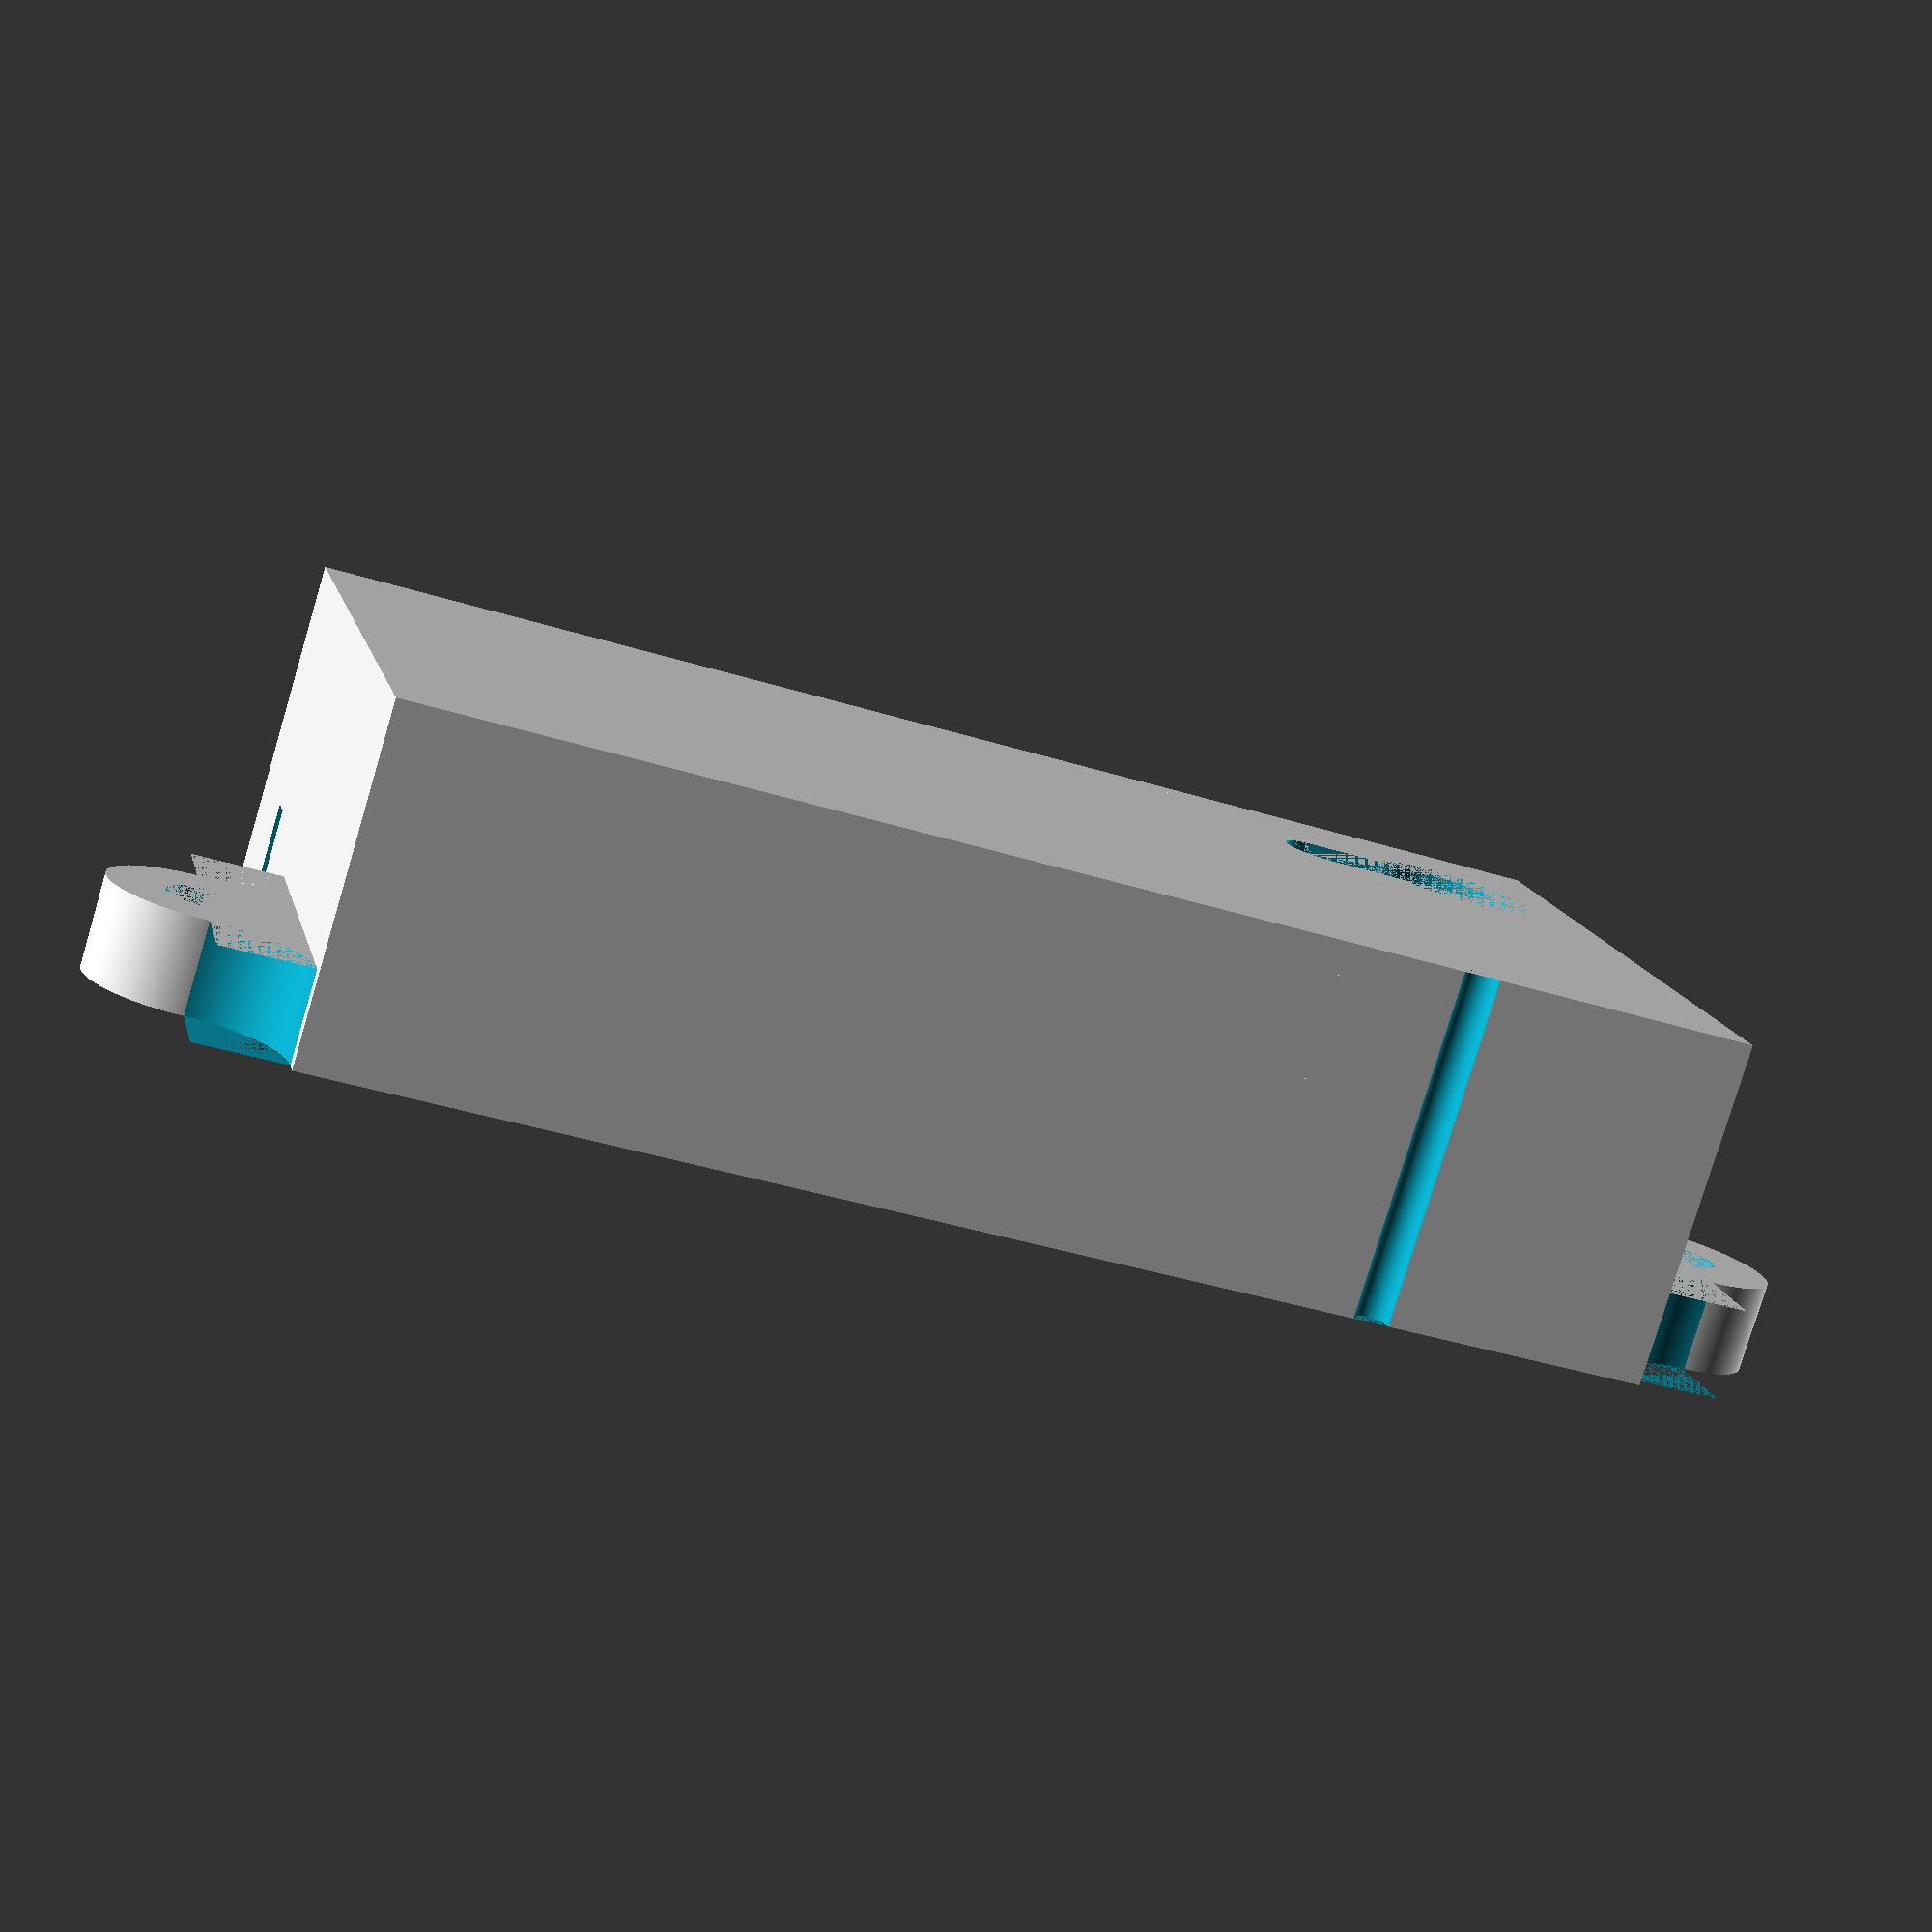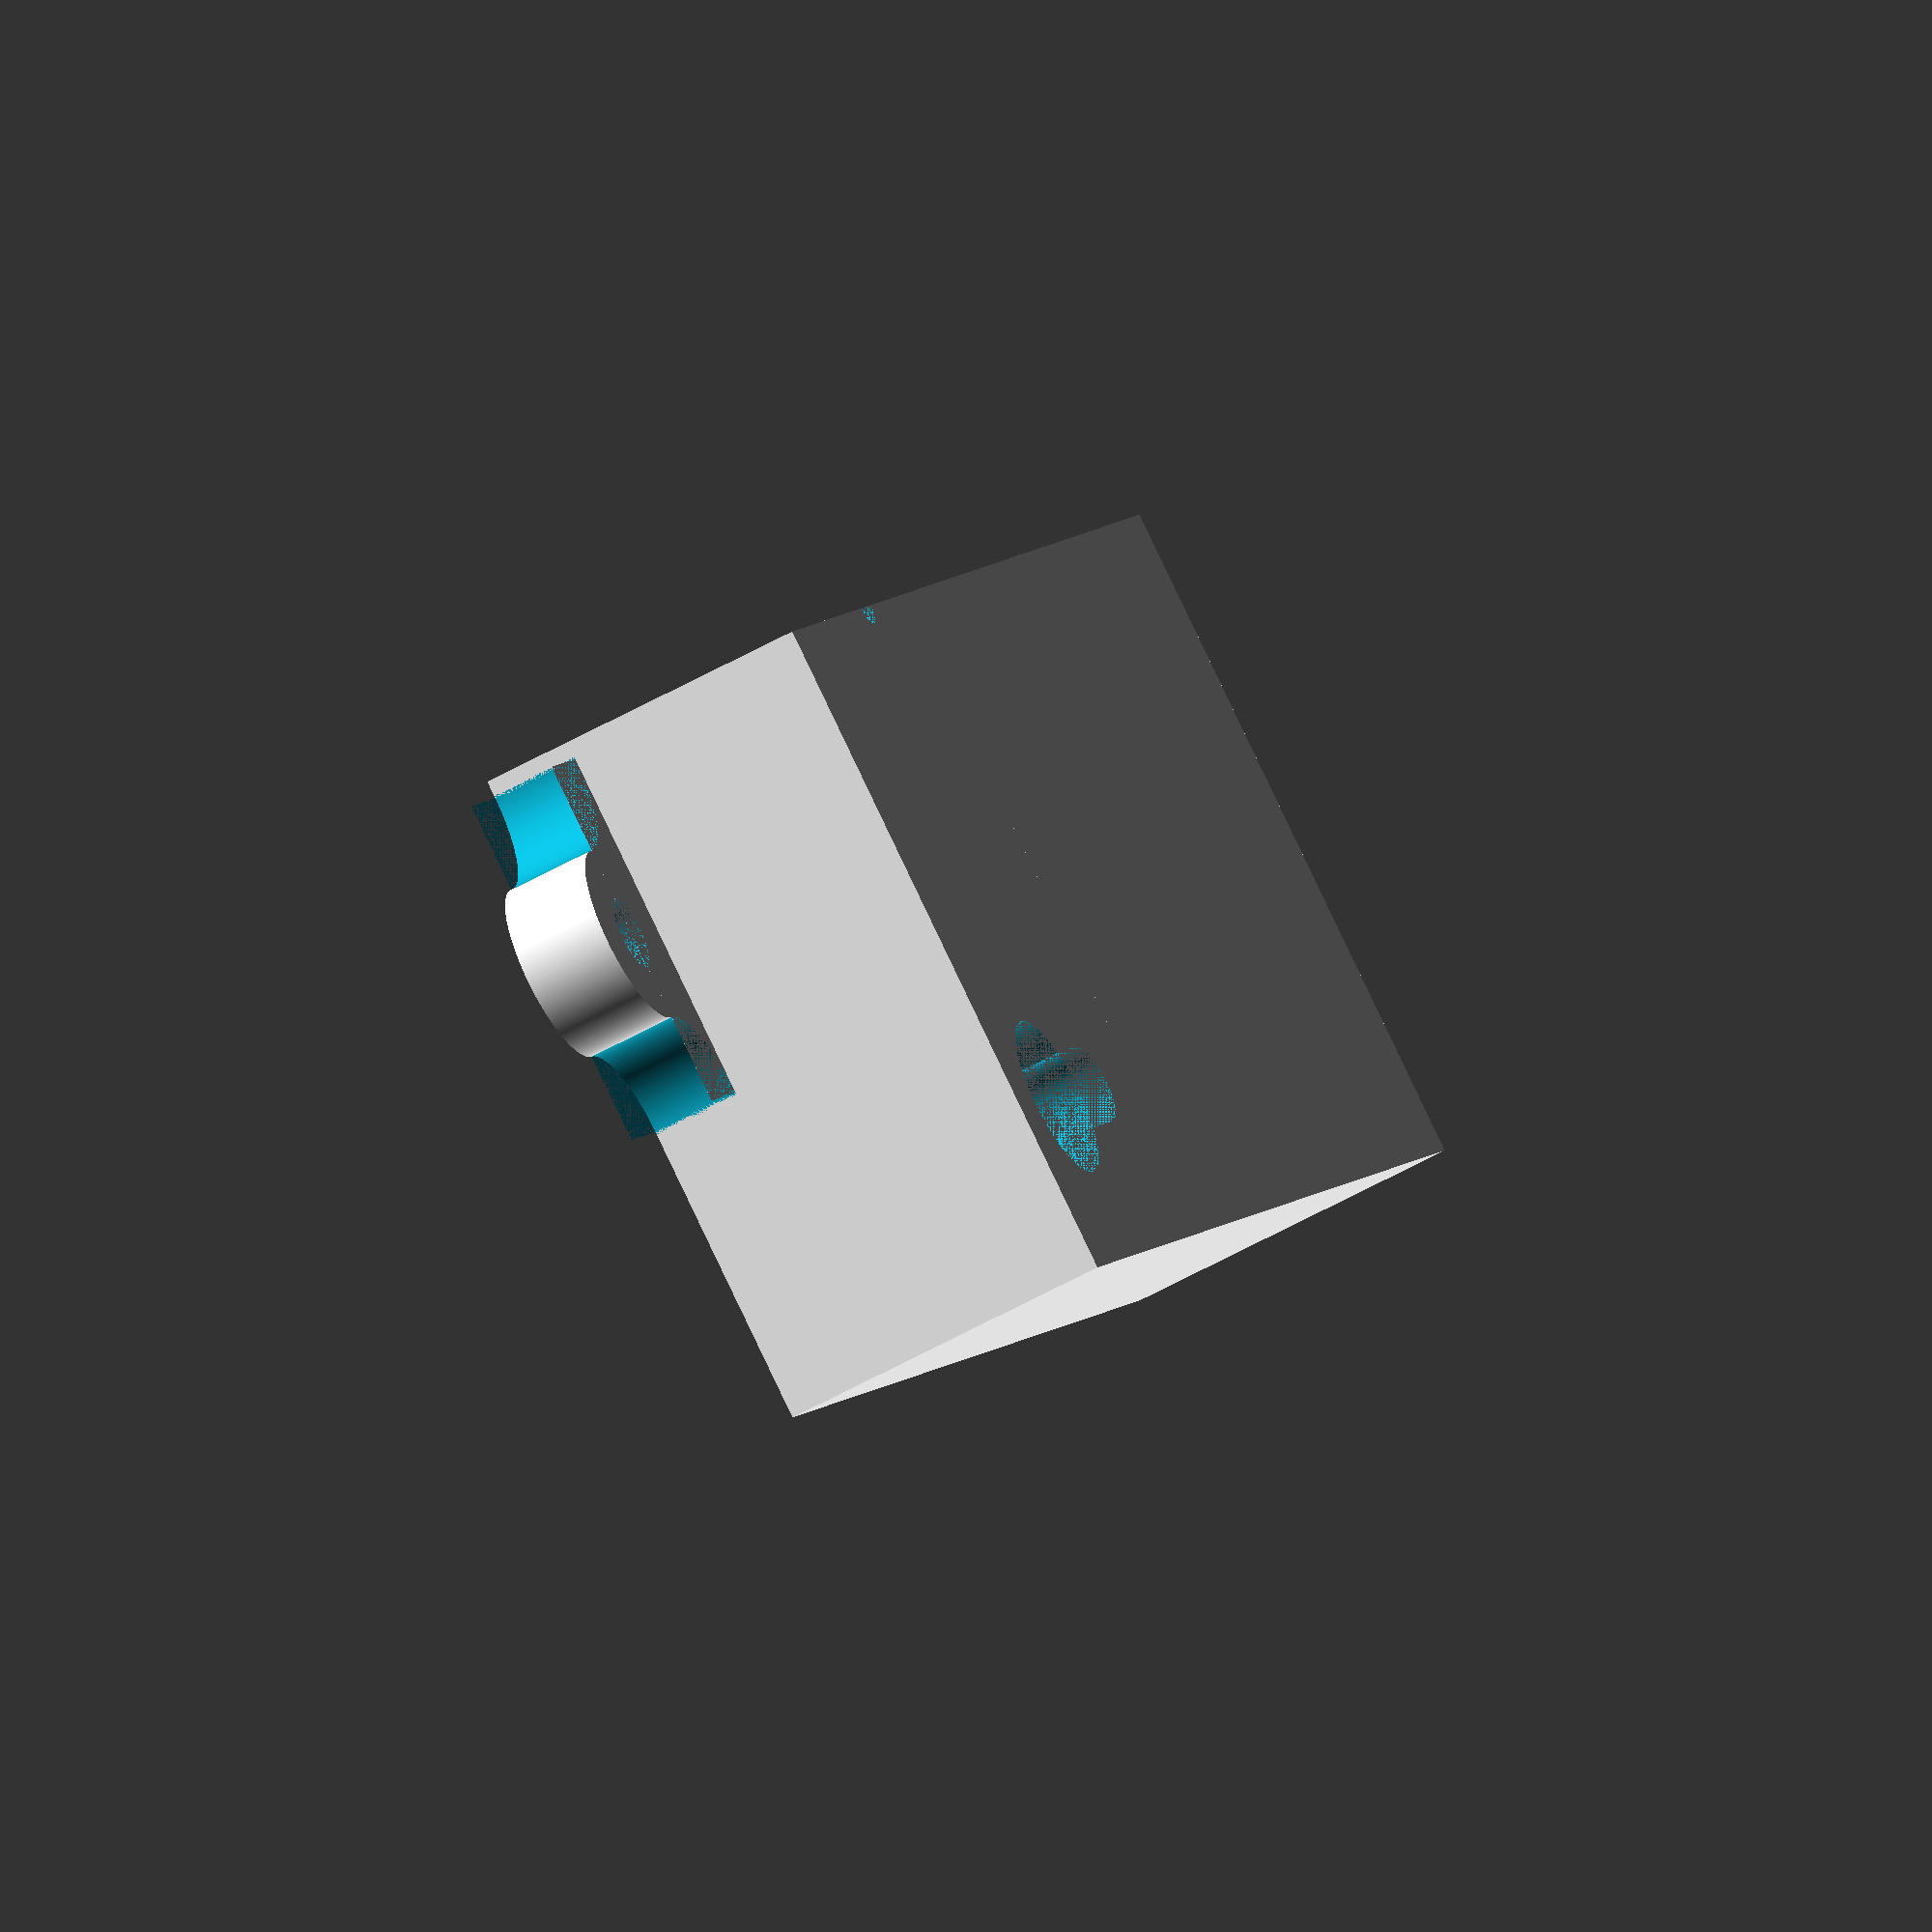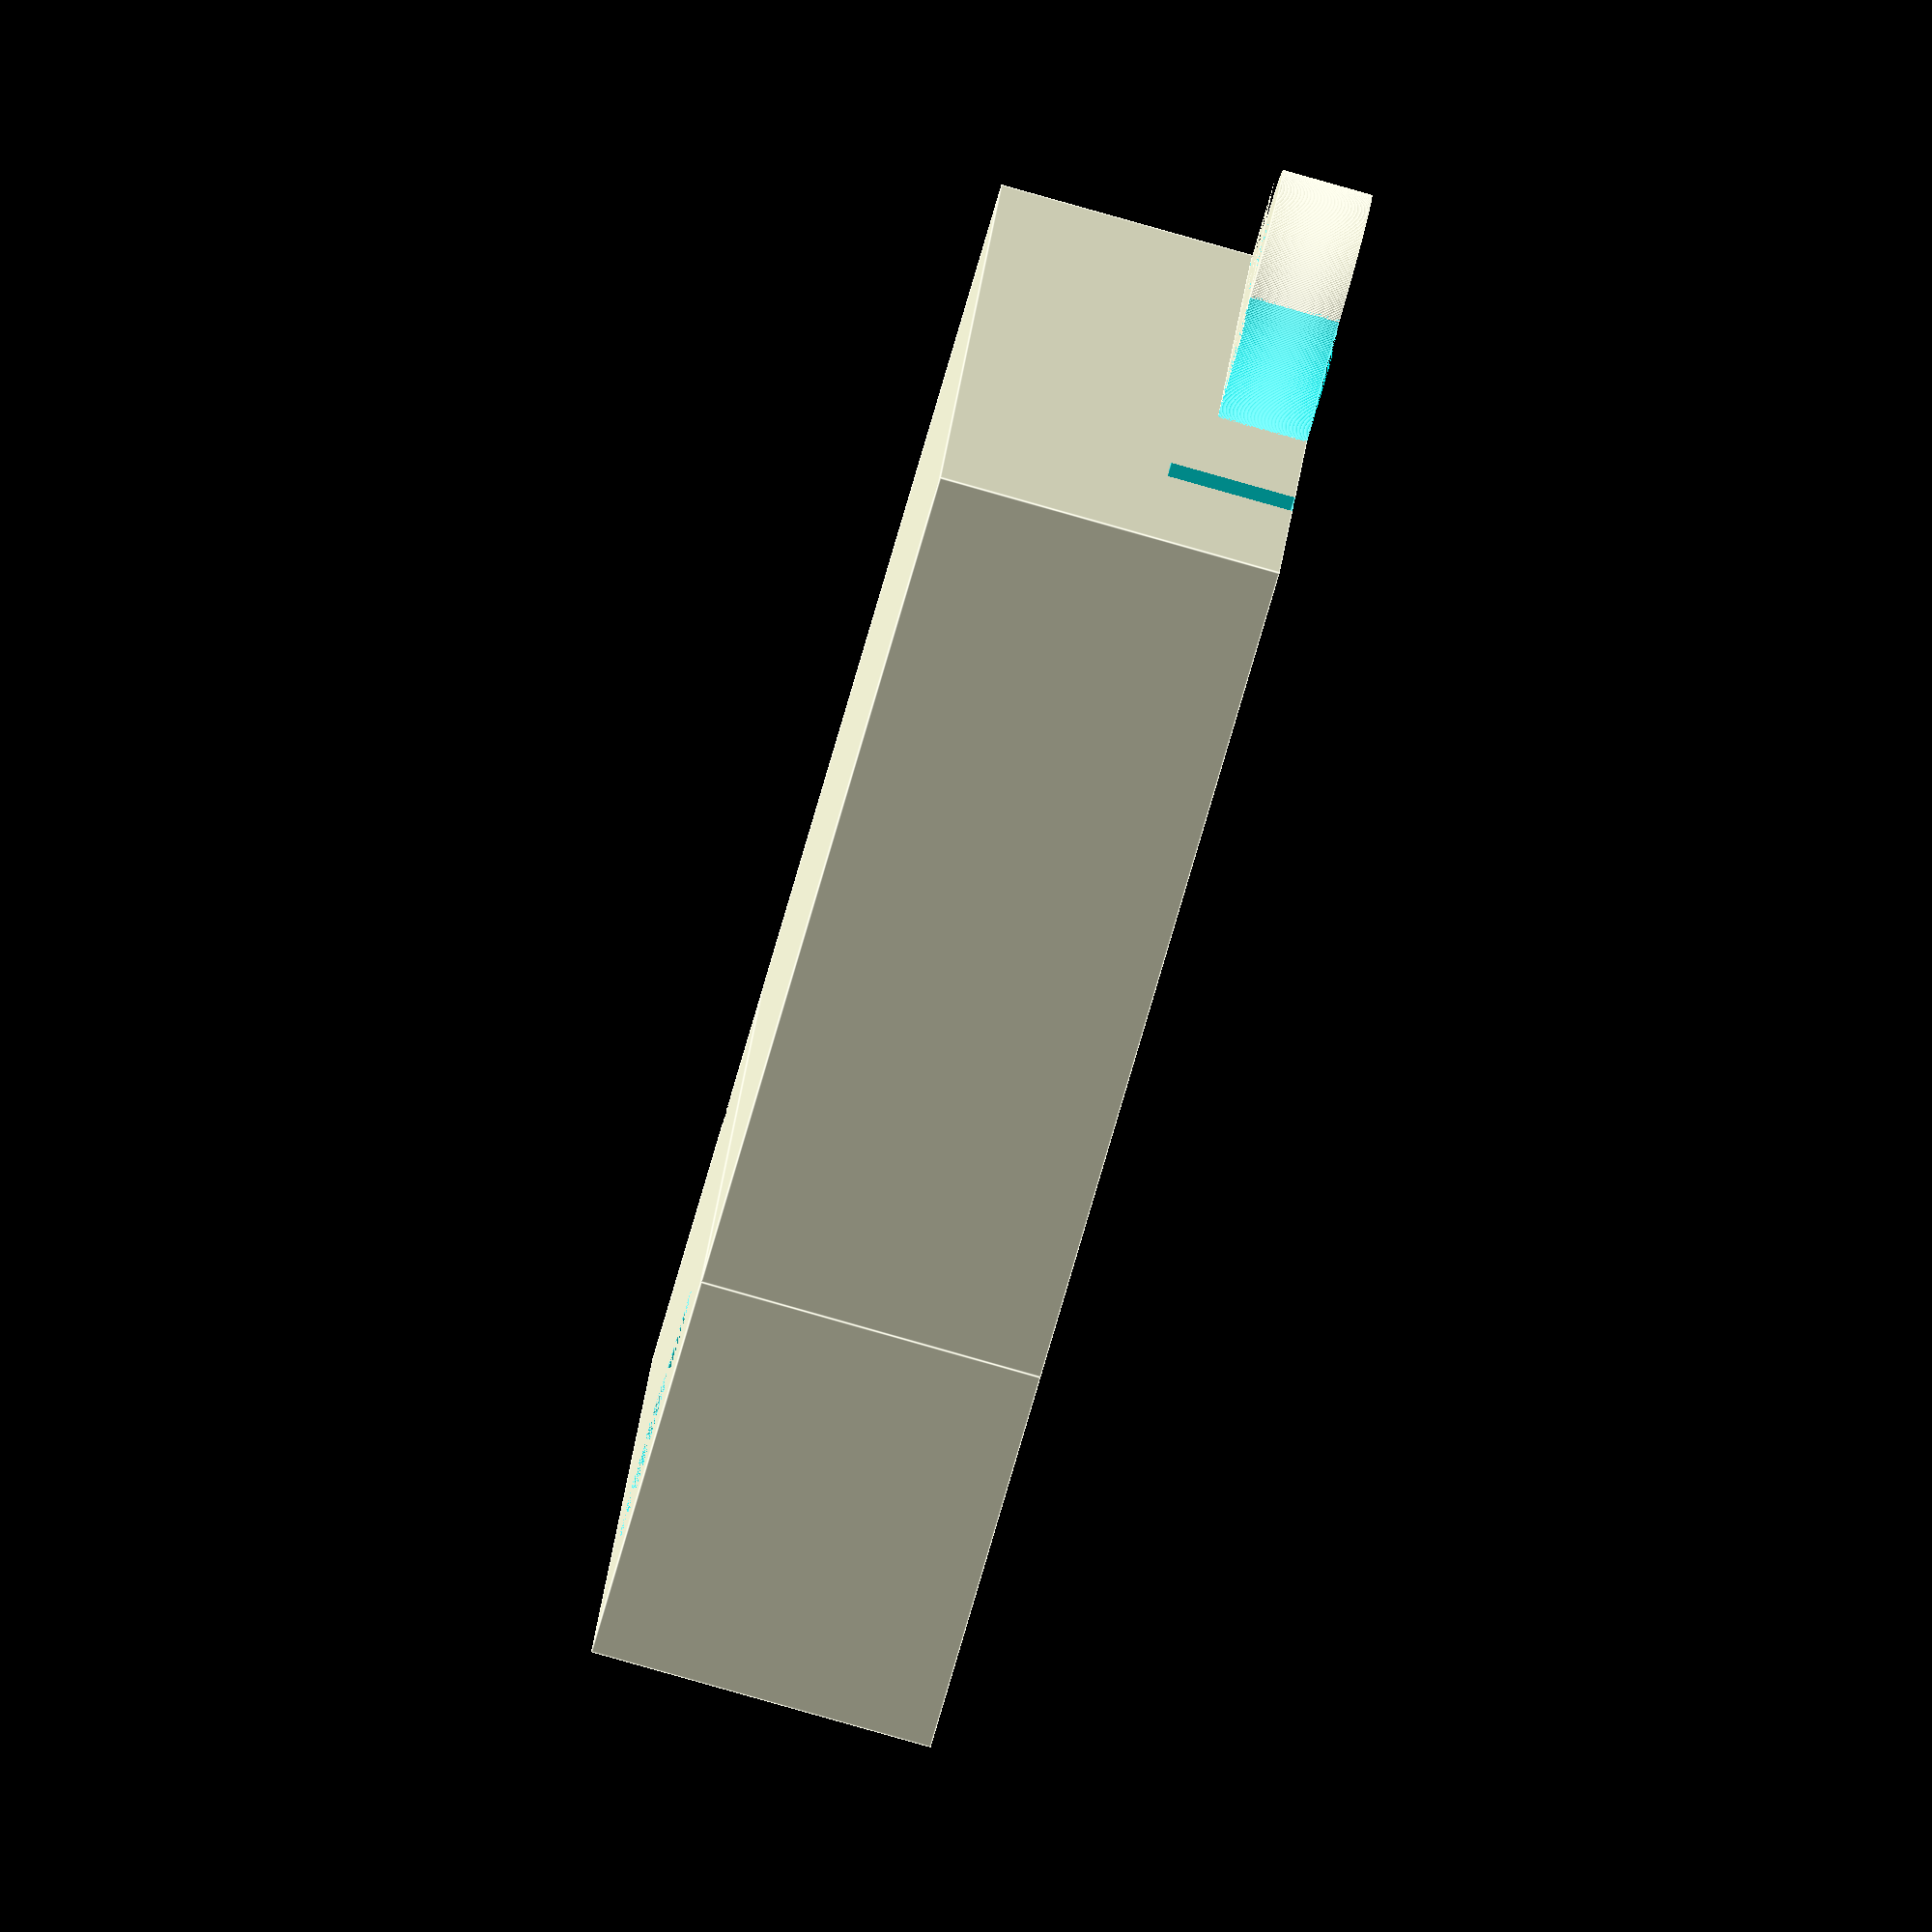
<openscad>
$fn=360;

bl=44;
bw=22;
bh=15;

/*
pl=70;
pw=32;
ph=17.4;
*/

pl=0;
pw=0;
ph=0;

el=bl+pl+6;
ew=38.1;
eh=19.05;

sr=2;
shr=4;
shh=3.5;
smr=shr+1;
smh=5;

sml=5*shr+3;
wt=1.75;

module screwmount(){
    translate([0,-smr,0]){
        difference(){
            union(){
                cylinder(r=smr,h=smh);
                translate([-smr*2,0,0]){
                    cube([4*smr,smr,smh]);
                }
            }
            translate([-smr*2,0,0]){
                cylinder(r=smr,h=smh);
            }
            translate([smr*2,0,0]){
                cylinder(r=smr,h=smh);
            }
            cylinder(r=sr,h=smh);
        }
    }
}

module screwhole(){
    hull(){
        cylinder(r=sr+0.25,h=shh+smh);
        translate([2*shr,0,0]) {
            cylinder(r=sr+0.25,h=shh+smh);
        }
    }
    hull(){
        translate([0,0,smh]){
            cylinder(r=shr+0.5,h=shh);
        }
        translate([2*shr,0,smh]){
            cylinder(r=shr+0.5,h=shh);
        }
    }
    translate([2*shr,0,0]){
        cylinder(r=shr+0.5,h=shh+smh);
    }
}

module basemount(){
    difference(){
         translate([0,-ew/2,0]){
             cube([sml,ew,eh]);
         }
        translate([sml/2-shr,ew/4,eh]){
            rotate([180,0,0]){
                screwhole();
            }
        }
        translate([sml/2-shr,-ew/2,0]){
            cylinder(r=1,h=eh);
        }
    }
}

difference(){
    union(){
        difference(){
            translate([-el/2,-ew/2,0]){
                cube([el,ew,eh]);
            }
            translate([el/2-3-bl,-bw/2,0]){
                cube([bl,bw,bh]);
            }
            translate([-el/2+3,-pw/2,0]){
                cube([pl,pw,ph]);
            }
        }
        translate([el/2,0,0]){
            basemount();
        }
        translate([-el/2,-ew/2+11,0]){
            rotate([0,0,-90]){
                screwmount();
            }
        }
        translate([el/2+sml,-ew/2+11,0]){
            rotate([0,0,90]){
                screwmount();
            }
        }
    }
    translate([-el/2-smr,bw/2-wt,0]){
        cube([2*smr,wt,4*wt]);
    }
    /*
    translate([-el/2-smr,-pw/2,0]){
        cube([2*smr,wt,5*wt]);
    }
    */
}
</openscad>
<views>
elev=259.4 azim=167.1 roll=196.6 proj=p view=wireframe
elev=57.7 azim=120.7 roll=300.2 proj=o view=wireframe
elev=263.3 azim=18.6 roll=105.8 proj=o view=edges
</views>
